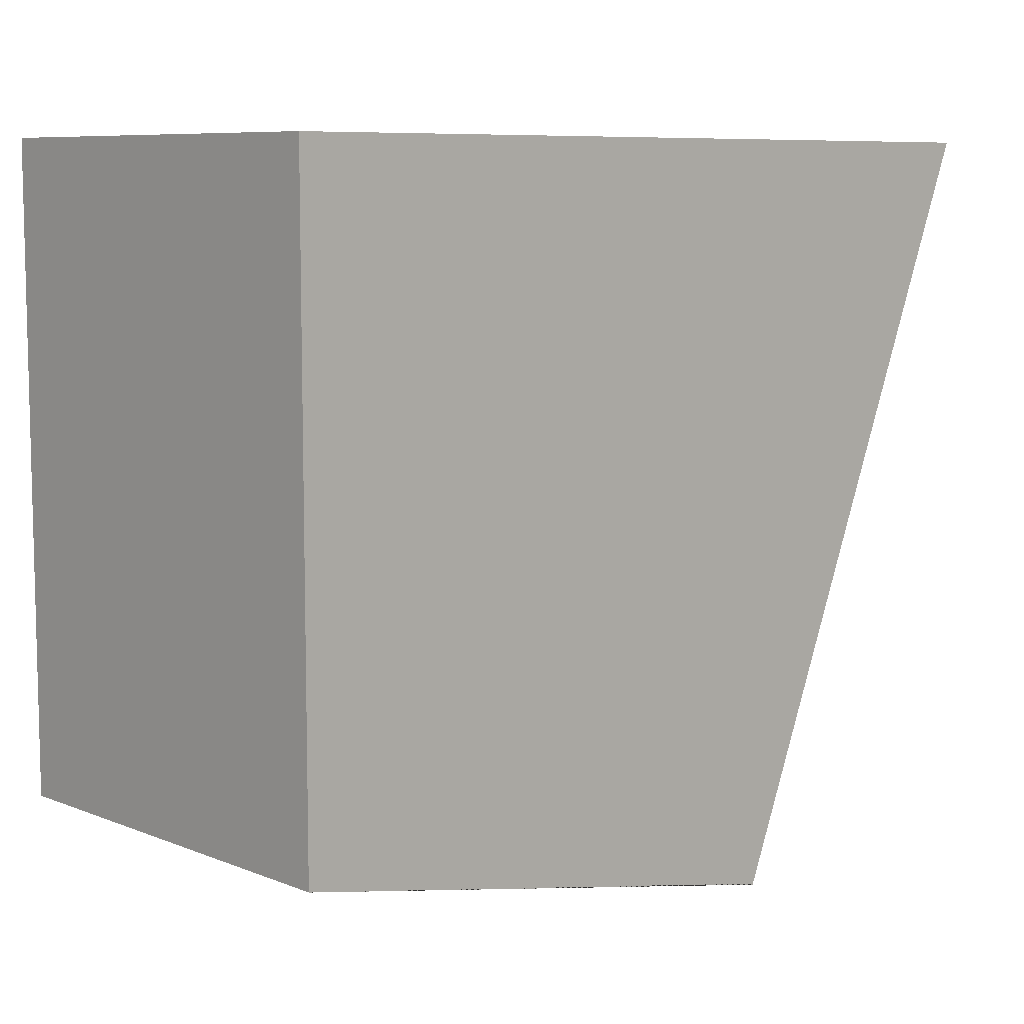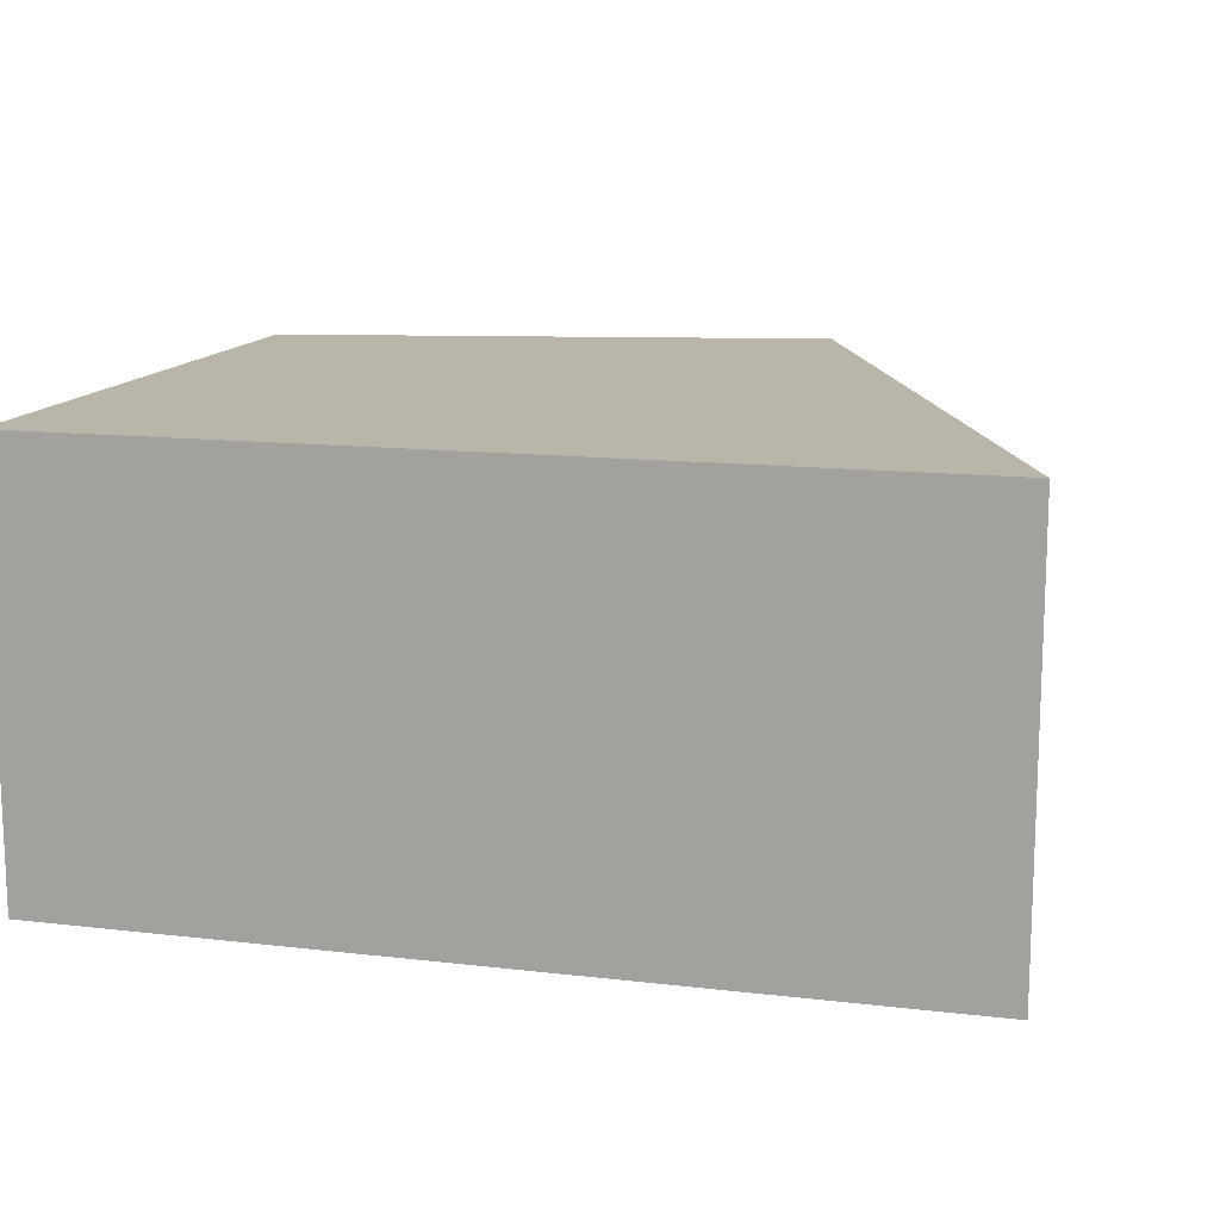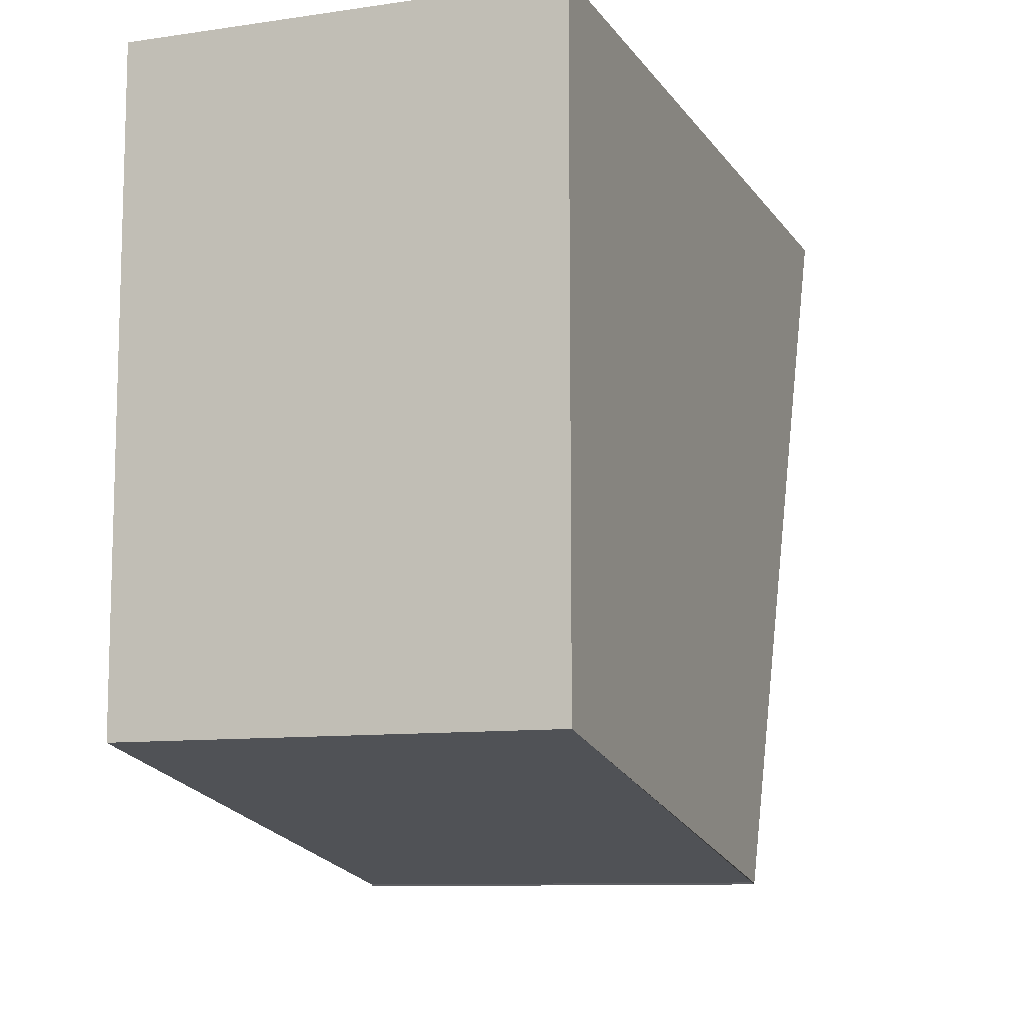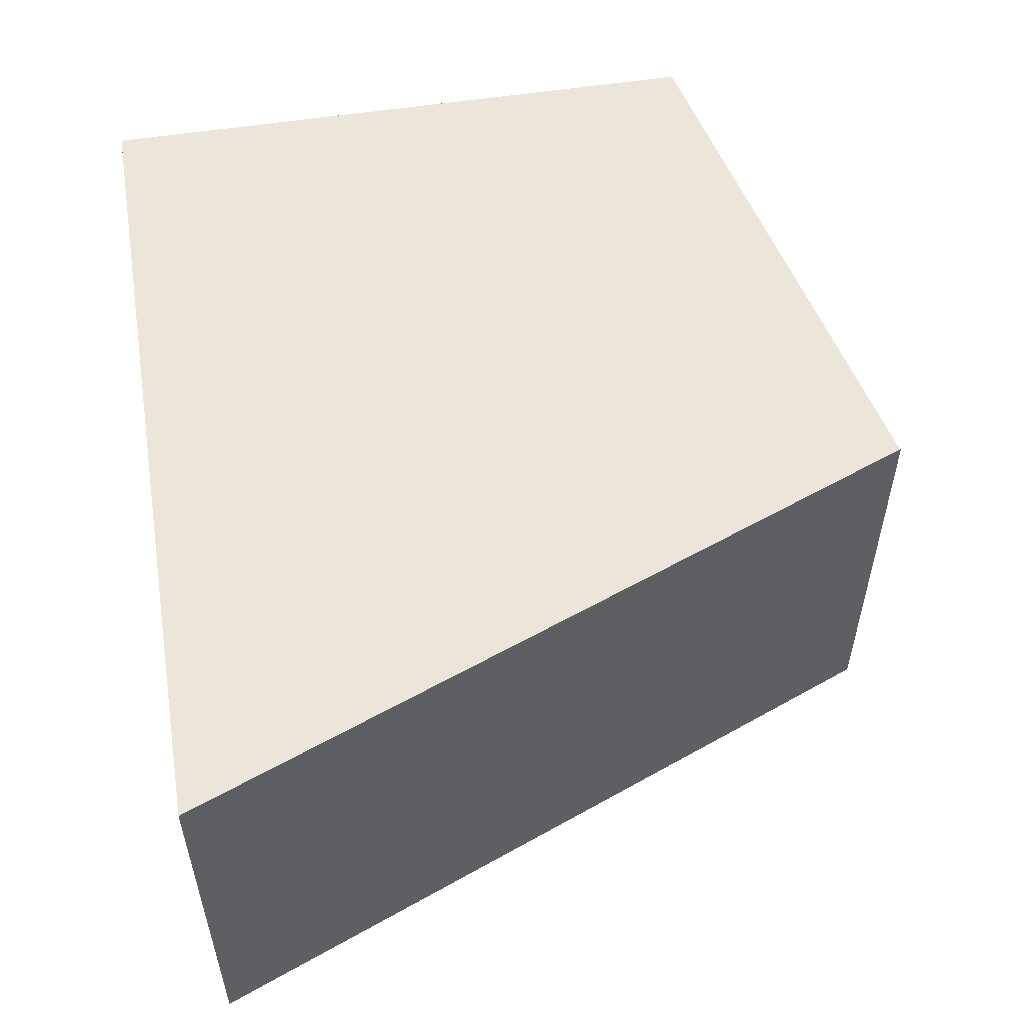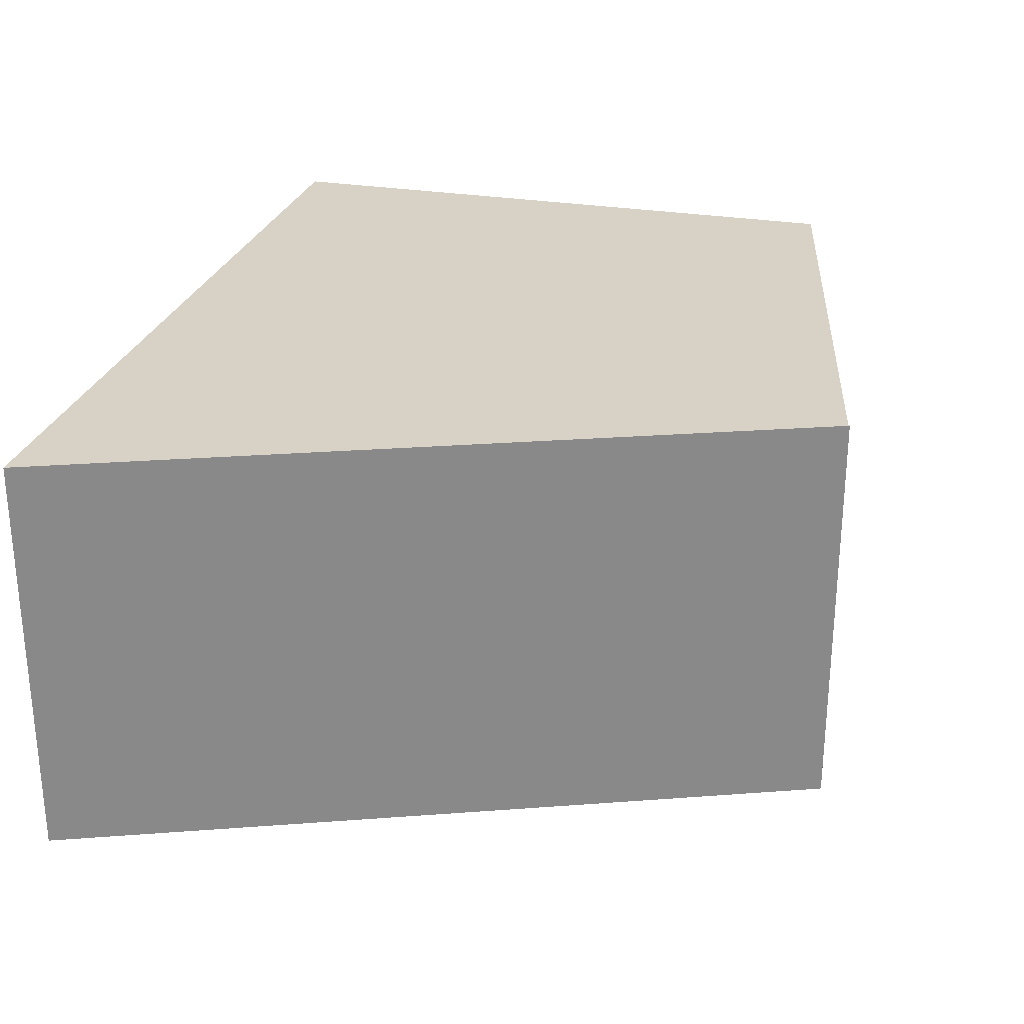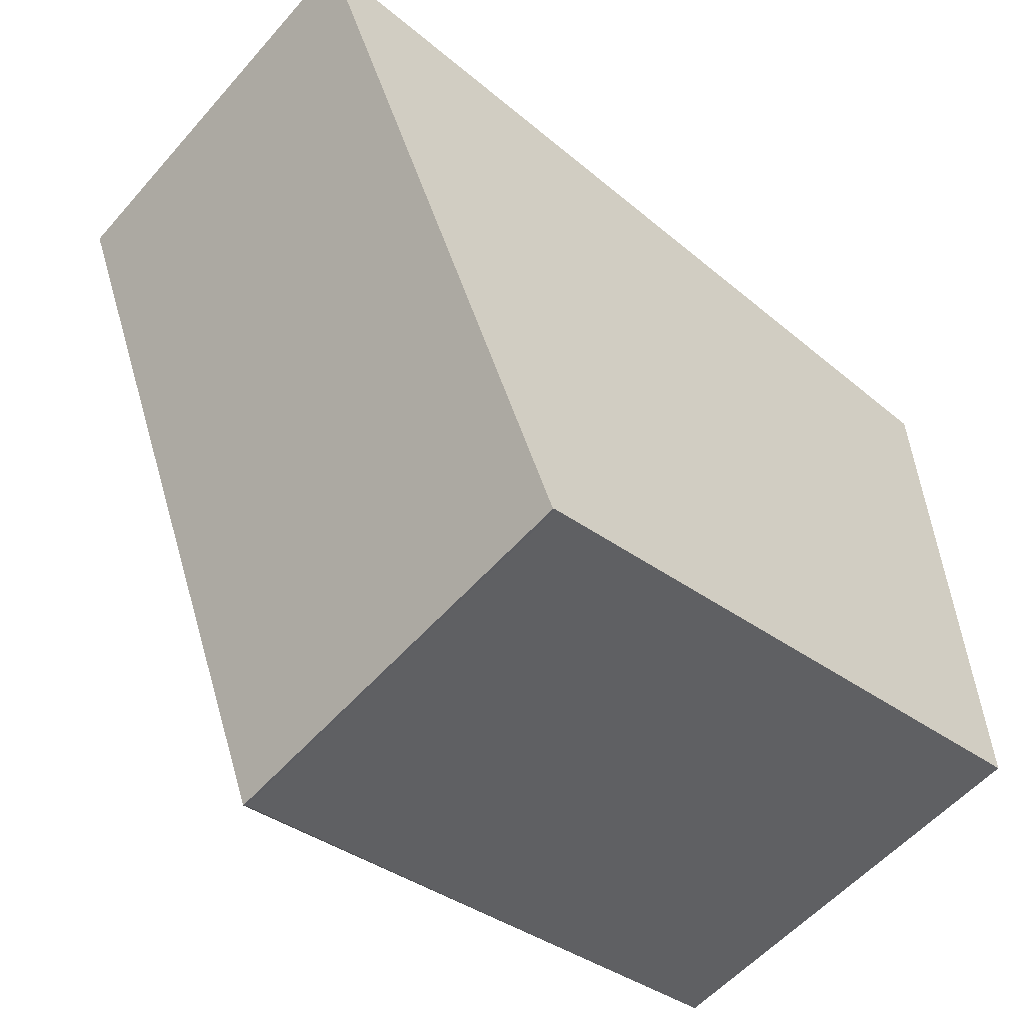
<metadata>
{"format":"obj","ext":"obj","renderer":"f3d","projection":"perspective","resolution":1024,"background":"white","views":[{"elev":8.2,"azim":-43.0,"up":"+Z"},{"elev":13.4,"azim":14.9,"up":"+Y"},{"elev":-10.0,"azim":-69.6,"up":"+Z"},{"elev":54.2,"azim":80.5,"up":"+Y"},{"elev":27.2,"azim":104.8,"up":"+Y"},{"elev":-56.6,"azim":139.2,"up":"+Z"}]}
</metadata>
<code>
o base_top_4
v 0 2.3 0.7
v 0.2679 2.3 0.6467
v 0 2.1 0.7
v 0 2.3 1
v 0.4083 2.3 1
v 0 2.1 1
v 0.4083 2.1 1
v 0.2693 2.1 0.6458
v 0.2679 2.1 0.6467
v 0.2693 2.3 0.6458
f 4 5 10 2 1
f 3 1 2 9
f 3 6 4 1
f 7 5 4 6
f 8 7 6 3 9
f 9 2 10 8
f 10 7 8
f 10 5 7

</code>
